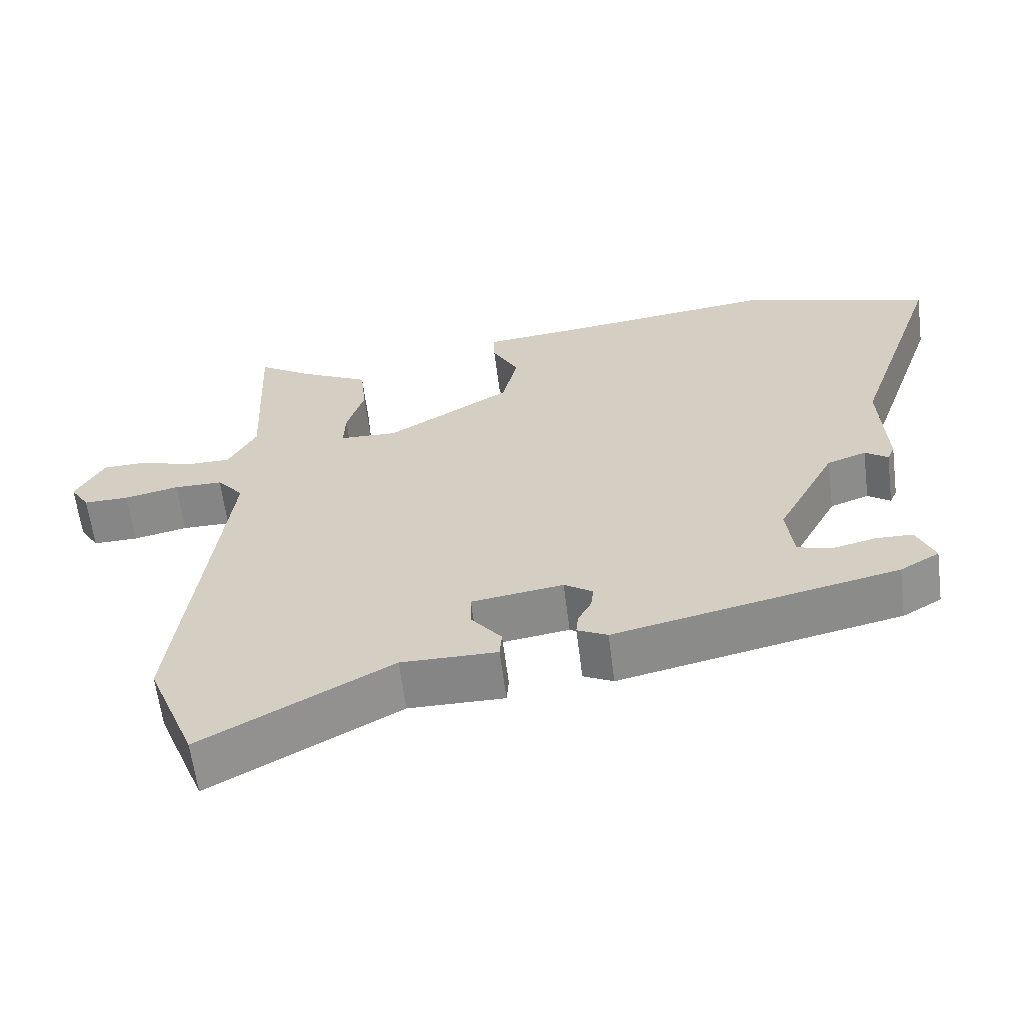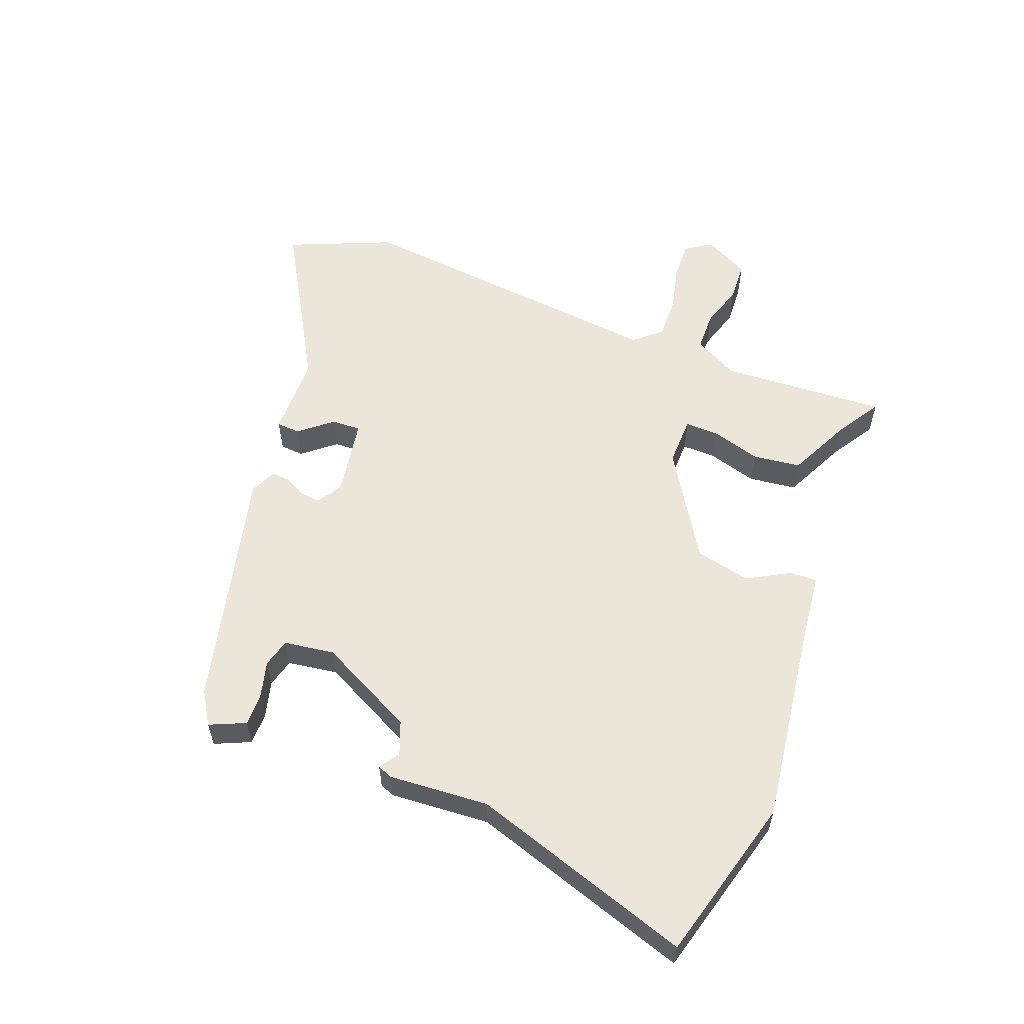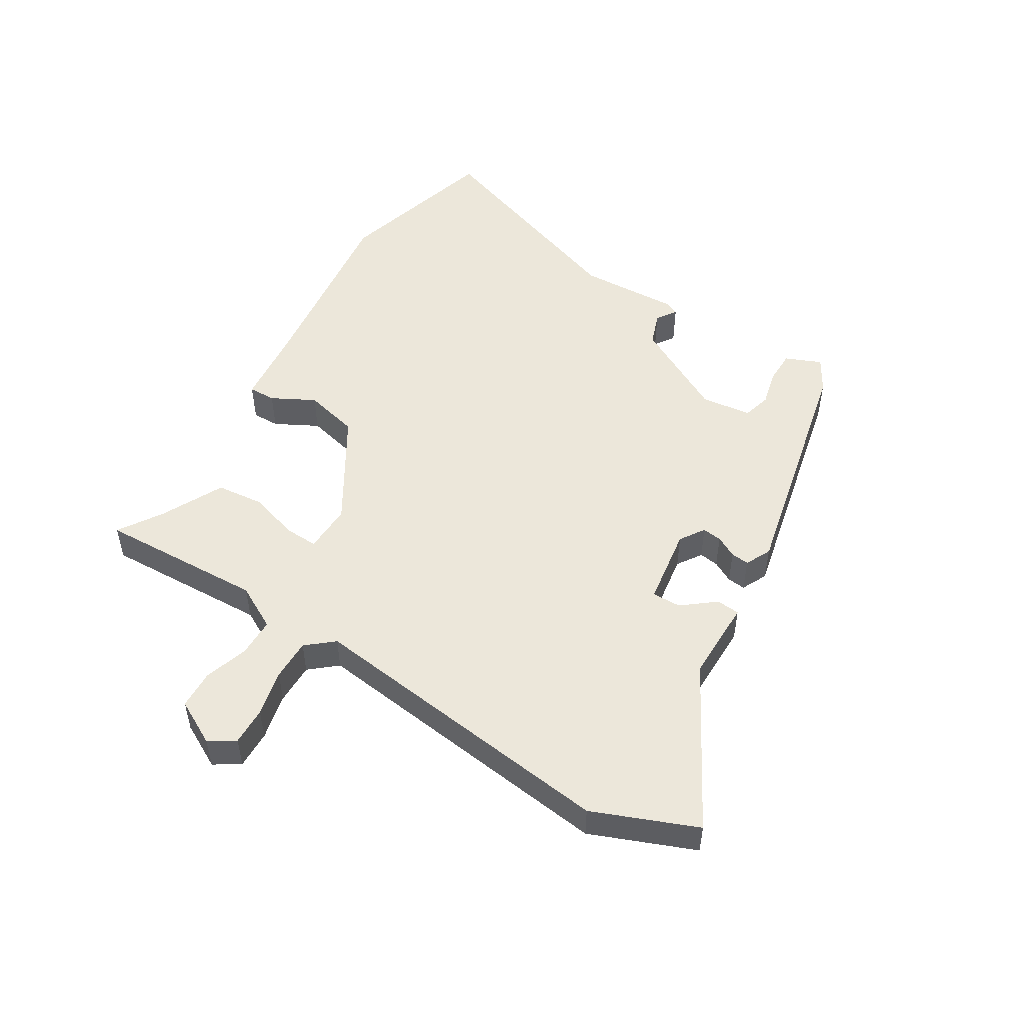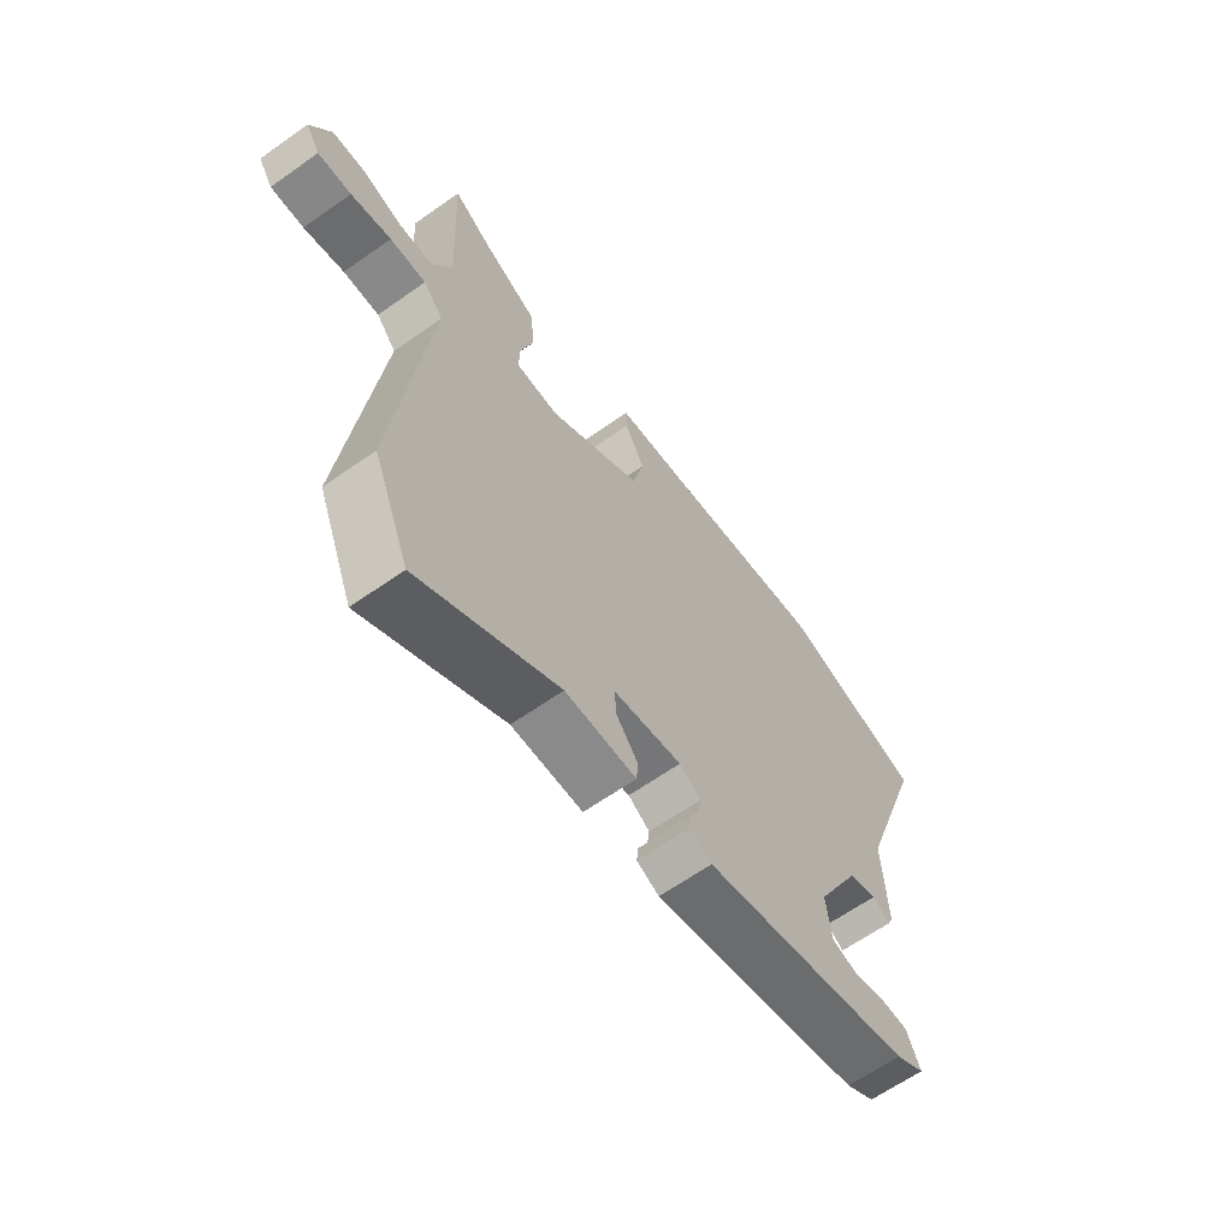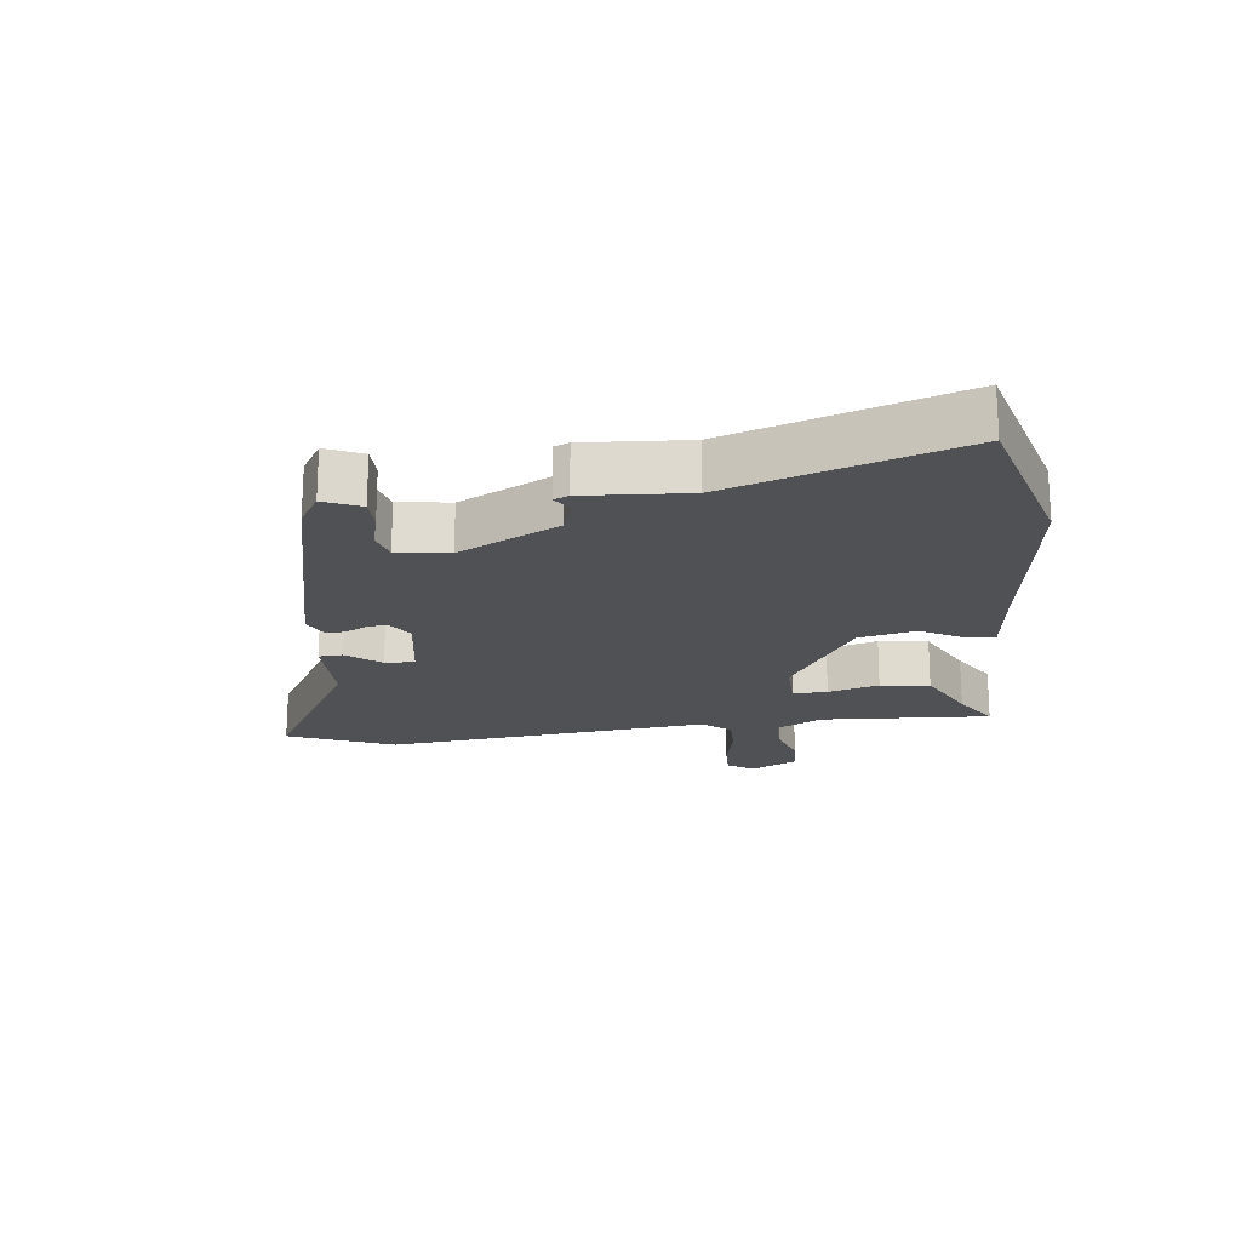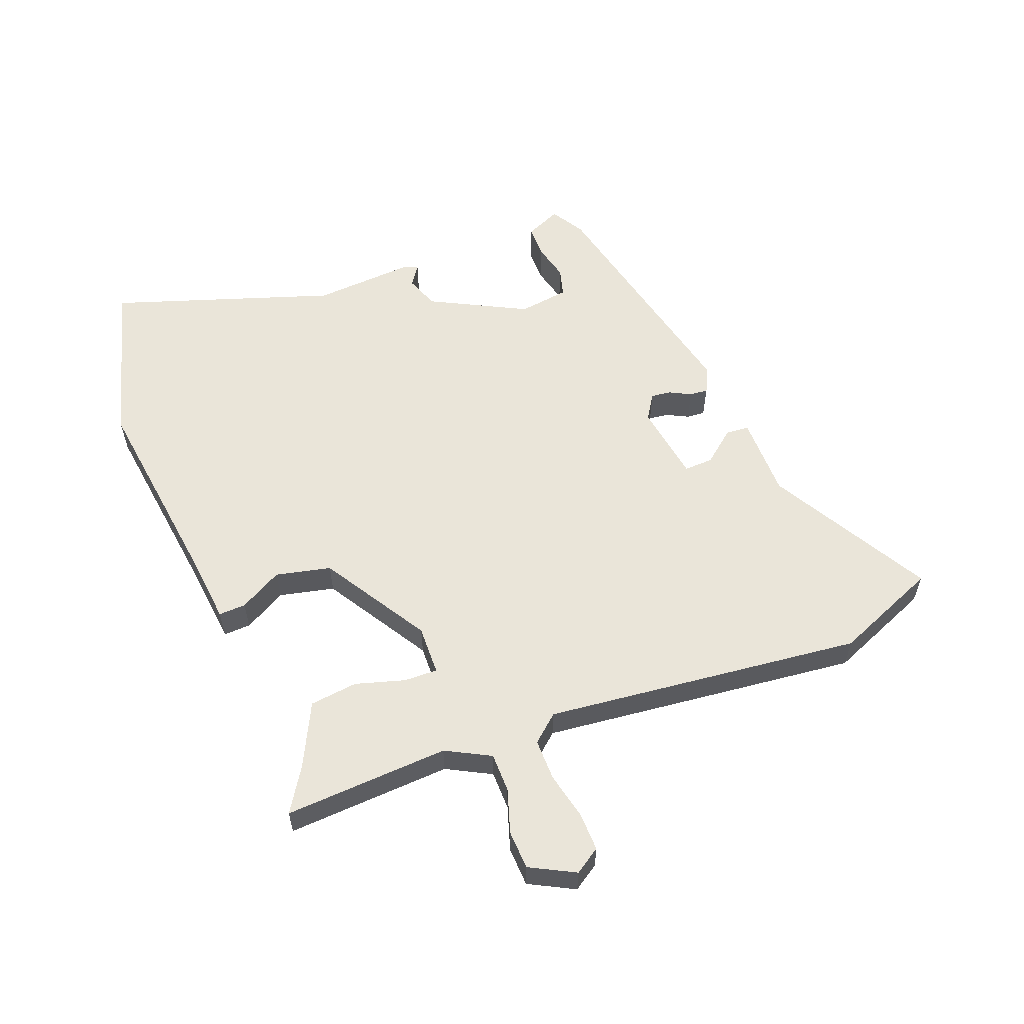
<metadata>
{"format":"obj","ext":"obj","renderer":"f3d","projection":"perspective","resolution":1024,"background":"white","views":[{"elev":-61.9,"azim":-172.8,"up":"+Z"},{"elev":57.6,"azim":-70.1,"up":"+Y"},{"elev":51.4,"azim":121.3,"up":"+Y"},{"elev":-63.2,"azim":125.6,"up":"+Z"},{"elev":-19.6,"azim":-84.1,"up":"+Y"},{"elev":58.1,"azim":68.2,"up":"+Y"}]}
</metadata>
<code>
v -0.606 0.07 0.469
v -0.346 0.07 0.545
v -0.043 0.07 0.509
v 0.083 0.07 0.497
v 0.082 0.07 0.454
v 0.046 0.07 0.386
v 0.067 0.07 0.299
v 0.236 0.07 0.198
v 0.314 0.07 0.201
v 0.312 0.07 0.254
v 0.288 0.07 0.332
v 0.296 0.07 0.408
v 0.394 0.07 0.458
v 0.463 0.07 0.503
v 0.452 0.07 0.241
v 0.49 0.07 0.171
v 0.552 0.07 0.171
v 0.621 0.07 0.194
v 0.683 0.07 0.192
v 0.721 0.07 0.121
v 0.695 0.07 0.08
v 0.634 0.07 0.081
v 0.56 0.07 0.097
v 0.494 0.07 0.097
v 0.458 0.07 0.054
v 0.52 0.07 -0.449
v 0.454 0.07 -0.614
v 0.199 0.07 -0.474
v 0.069 0.07 -0.475
v 0.066 0.07 -0.438
v 0.107 0.07 -0.386
v 0.108 0.07 -0.34
v -0.016 0.07 -0.322
v -0.055 0.07 -0.348
v -0.051 0.07 -0.379
v -0.033 0.07 -0.413
v -0.03 0.07 -0.442
v -0.071 0.07 -0.462
v -0.455 0.07 -0.378
v -0.508 0.07 -0.347
v -0.484 0.07 -0.29
v -0.433 0.07 -0.289
v -0.374 0.07 -0.303
v -0.329 0.07 -0.29
v -0.319 0.07 -0.21
v -0.399 0.07 -0.059
v -0.452 0.07 -0.04
v -0.483 0.07 -0.062
v -0.493 0.07 -0.039
v -0.485 0.07 0.12
v -0.606 0 0.469
v -0.346 0 0.545
v -0.043 0 0.509
v 0.083 0 0.497
v 0.082 0 0.454
v 0.046 0 0.386
v 0.067 0 0.299
v 0.236 0 0.198
v 0.314 0 0.201
v 0.312 0 0.254
v 0.288 0 0.332
v 0.296 0 0.408
v 0.394 0 0.458
v 0.463 0 0.503
v 0.452 0 0.241
v 0.49 0 0.171
v 0.552 0 0.171
v 0.621 0 0.194
v 0.683 0 0.192
v 0.721 0 0.121
v 0.695 0 0.08
v 0.634 0 0.081
v 0.56 0 0.097
v 0.494 0 0.097
v 0.458 0 0.054
v 0.52 0 -0.449
v 0.454 0 -0.614
v 0.199 0 -0.474
v 0.069 0 -0.475
v 0.066 0 -0.438
v 0.107 0 -0.386
v 0.108 0 -0.34
v -0.016 0 -0.322
v -0.055 0 -0.348
v -0.051 0 -0.379
v -0.033 0 -0.413
v -0.03 0 -0.442
v -0.071 0 -0.462
v -0.455 0 -0.378
v -0.508 0 -0.347
v -0.484 0 -0.29
v -0.433 0 -0.289
v -0.374 0 -0.303
v -0.329 0 -0.29
v -0.319 0 -0.21
v -0.399 0 -0.059
v -0.452 0 -0.04
v -0.483 0 -0.062
v -0.493 0 -0.039
v -0.485 0 0.12
f 47 48 49 50
f 46 47 50
f 45 46 50 1
f 40 41 42 43
f 40 43 44
f 39 40 44
f 38 39 44
f 35 36 37 38
f 34 35 38 44
f 33 34 44 45
f 28 29 30 31
f 28 31 32
f 25 26 27 28
f 25 28 32
f 24 25 32 33
f 20 21 22 23
f 20 23 24
f 17 18 19 20
f 16 17 20 24
f 15 16 24 33
f 13 14 15
f 10 11 12 13
f 9 10 13 15
f 3 4 5 6
f 3 6 7
f 2 3 7
f 1 2 7 8
f 9 15 33 45
f 8 9 45
f 1 8 45
f 100 99 98 97
f 100 97 96
f 51 100 96 95
f 93 92 91 90
f 94 93 90
f 94 90 89
f 94 89 88
f 88 87 86 85
f 94 88 85 84
f 95 94 84 83
f 81 80 79 78
f 82 81 78
f 78 77 76 75
f 82 78 75
f 83 82 75 74
f 73 72 71 70
f 74 73 70
f 70 69 68 67
f 74 70 67 66
f 83 74 66 65
f 65 64 63
f 63 62 61 60
f 65 63 60 59
f 56 55 54 53
f 57 56 53
f 57 53 52
f 58 57 52 51
f 95 83 65 59
f 95 59 58
f 95 58 51
f 1 51 52 2
f 2 52 53 3
f 3 53 54 4
f 4 54 55 5
f 5 55 56 6
f 6 56 57 7
f 7 57 58 8
f 8 58 59 9
f 9 59 60 10
f 10 60 61 11
f 11 61 62 12
f 12 62 63 13
f 13 63 64 14
f 14 64 65 15
f 15 65 66 16
f 16 66 67 17
f 17 67 68 18
f 18 68 69 19
f 19 69 70 20
f 20 70 71 21
f 21 71 72 22
f 22 72 73 23
f 23 73 74 24
f 24 74 75 25
f 25 75 76 26
f 26 76 77 27
f 27 77 78 28
f 28 78 79 29
f 29 79 80 30
f 30 80 81 31
f 31 81 82 32
f 32 82 83 33
f 33 83 84 34
f 34 84 85 35
f 35 85 86 36
f 36 86 87 37
f 37 87 88 38
f 38 88 89 39
f 39 89 90 40
f 40 90 91 41
f 41 91 92 42
f 42 92 93 43
f 43 93 94 44
f 44 94 95 45
f 45 95 96 46
f 46 96 97 47
f 47 97 98 48
f 48 98 99 49
f 49 99 100 50
f 50 100 51 1

</code>
